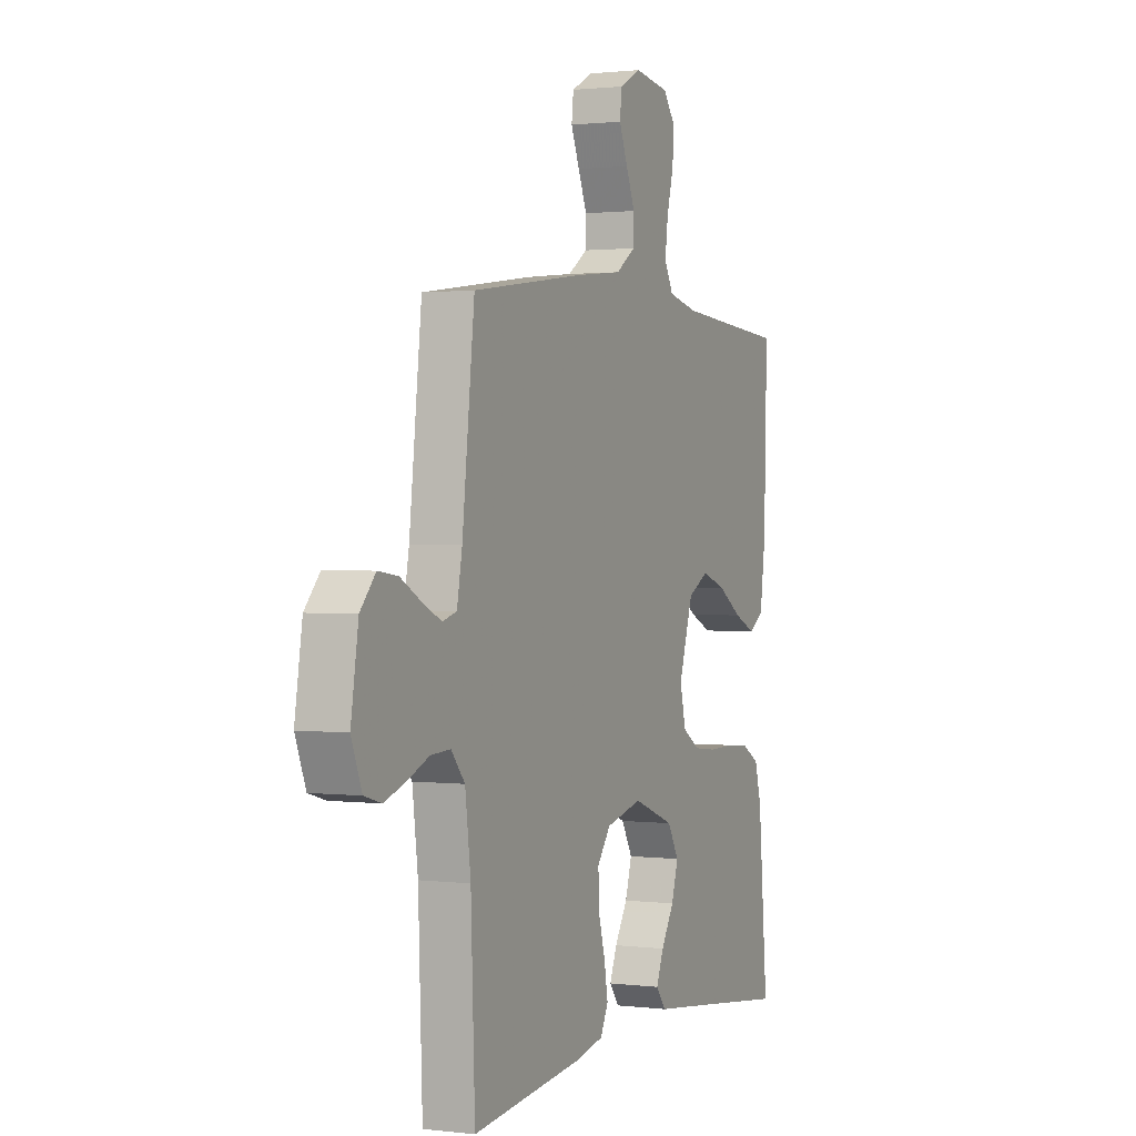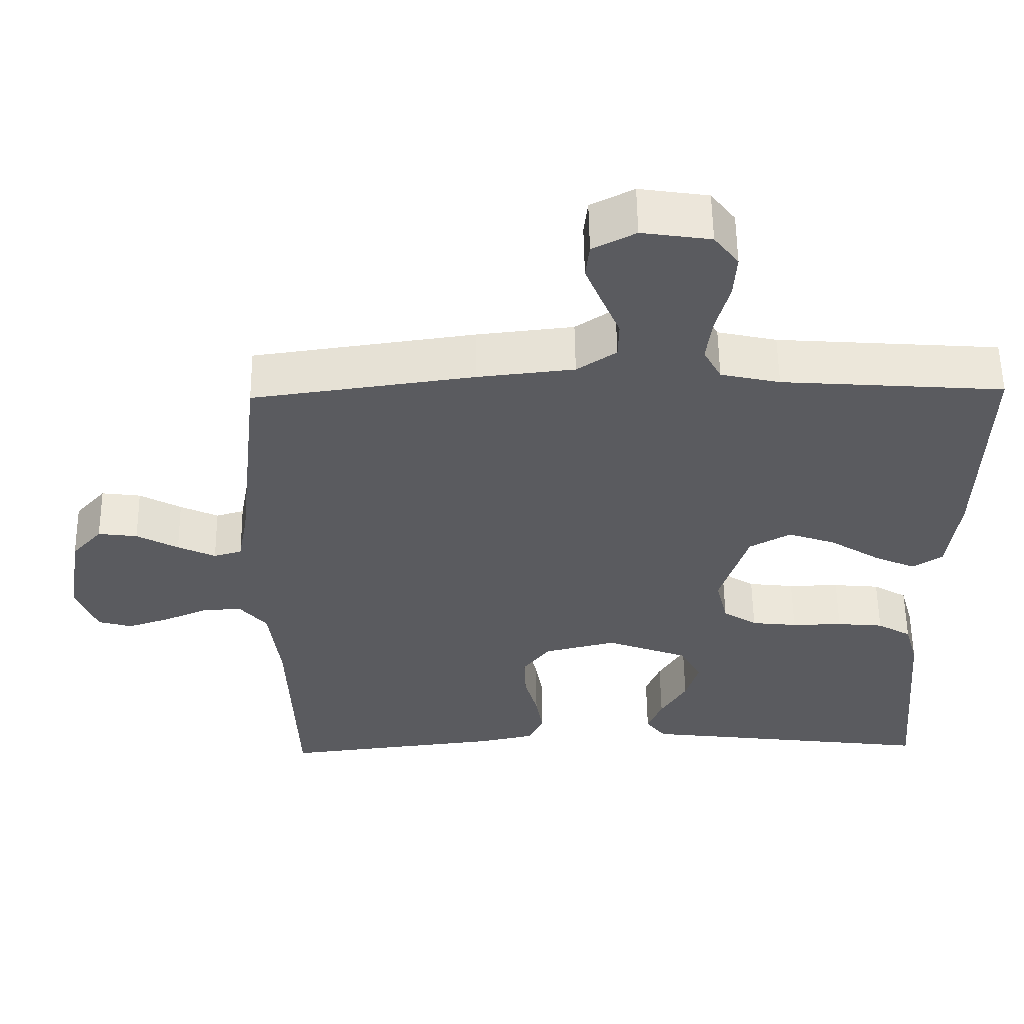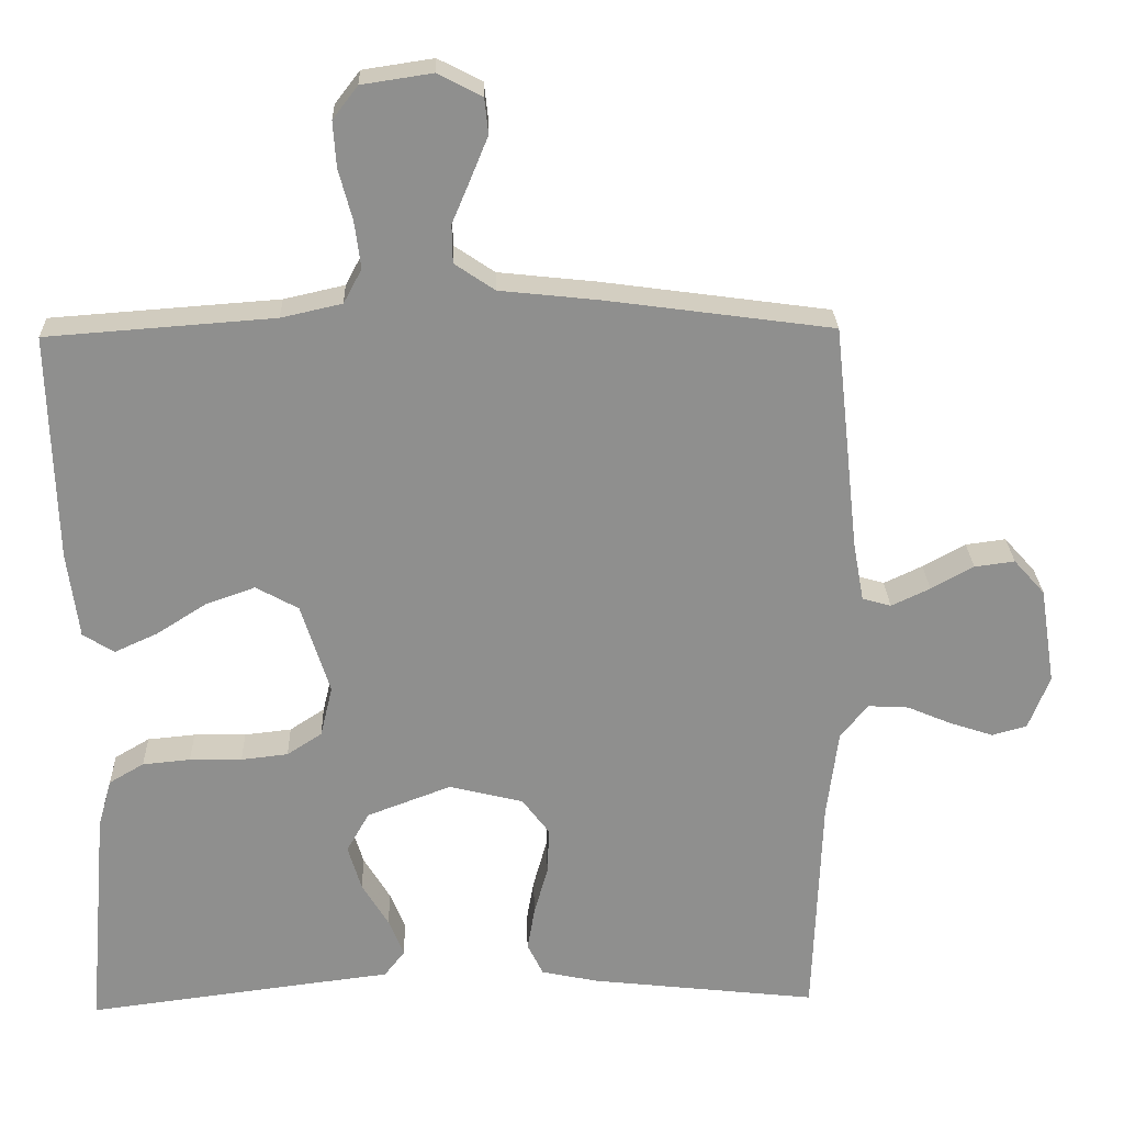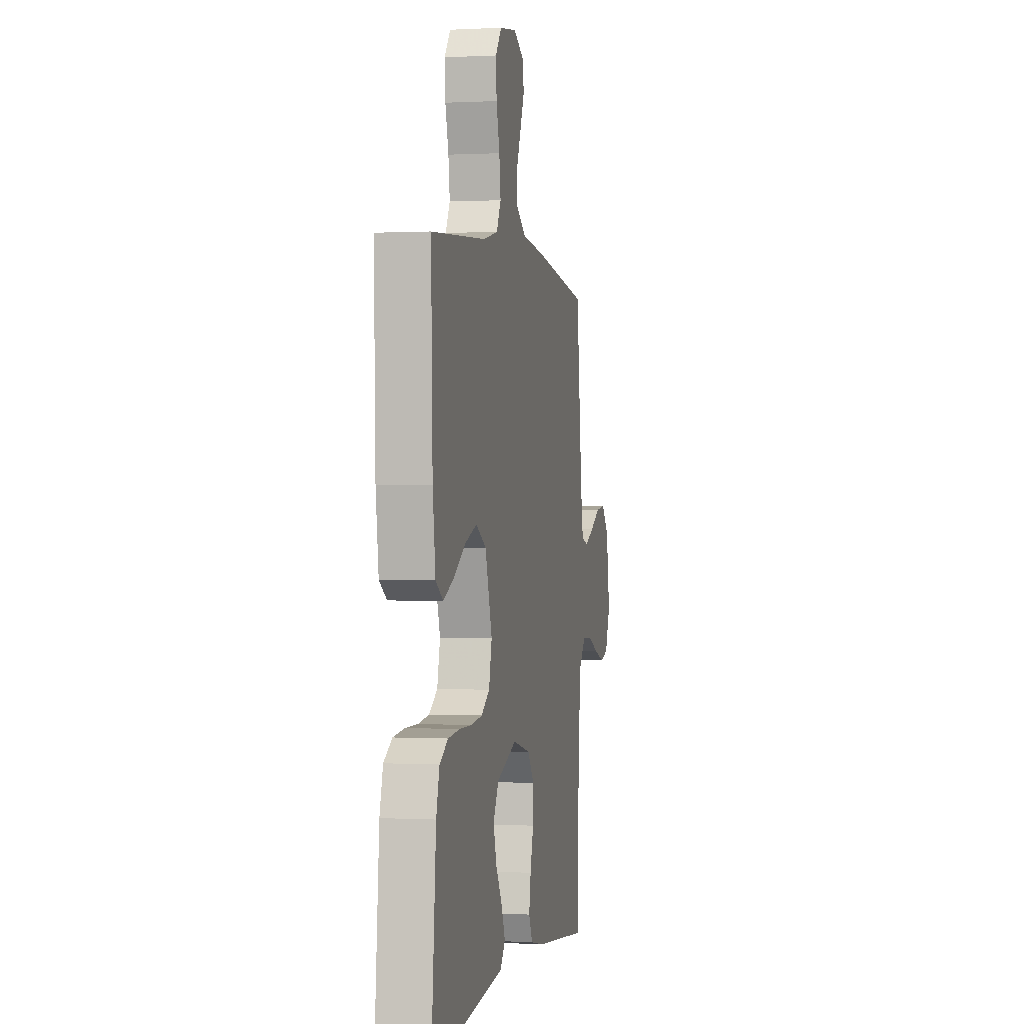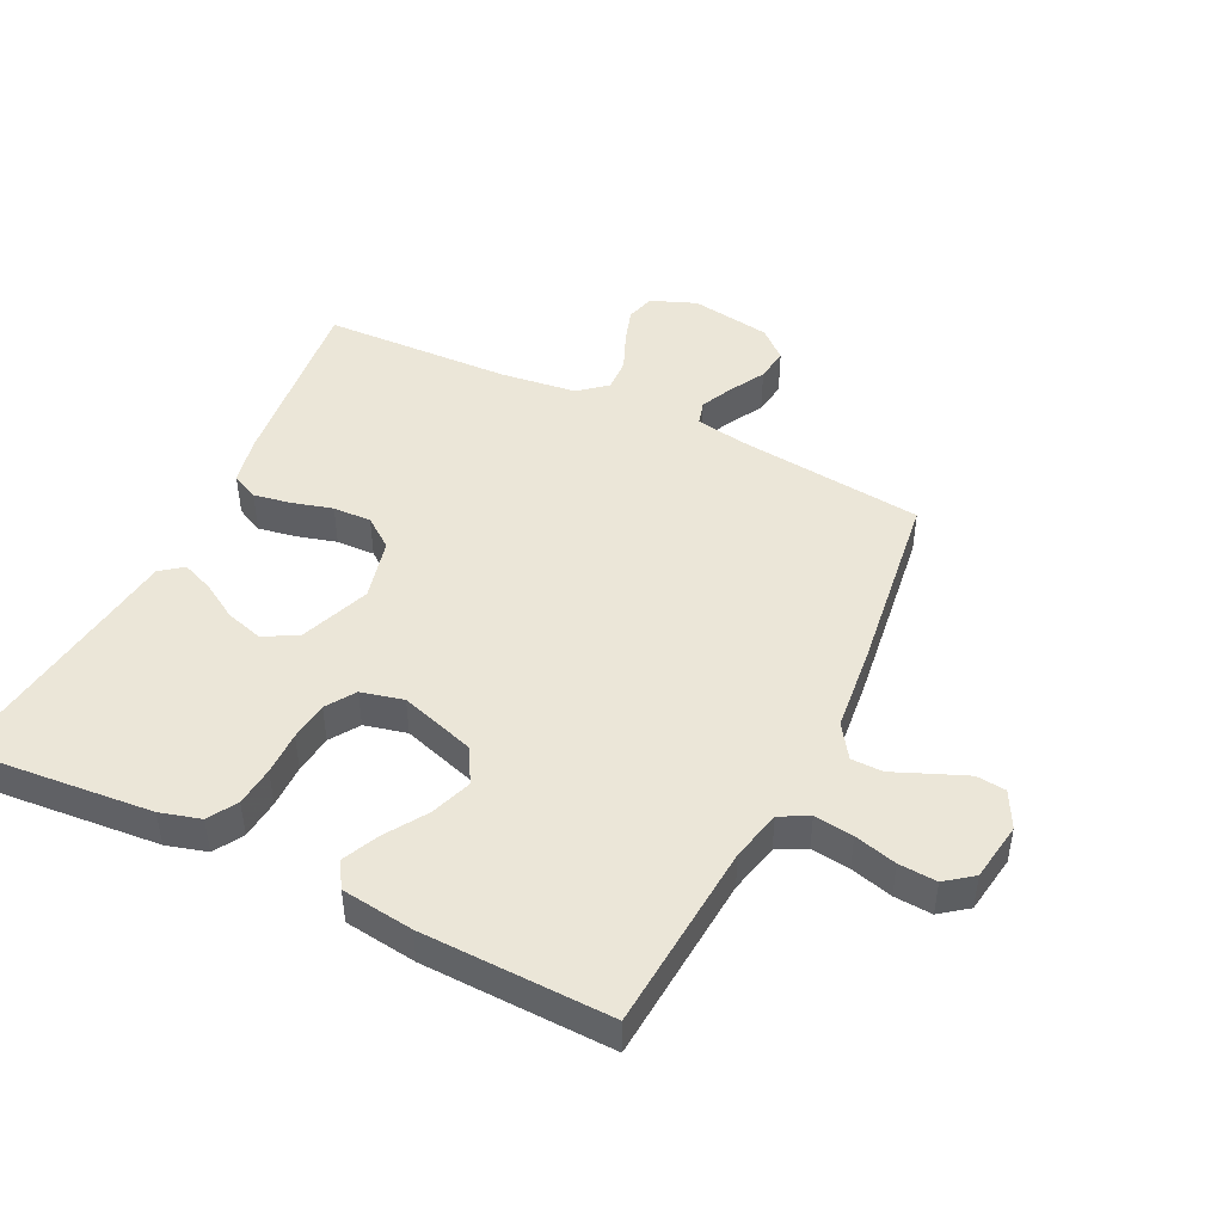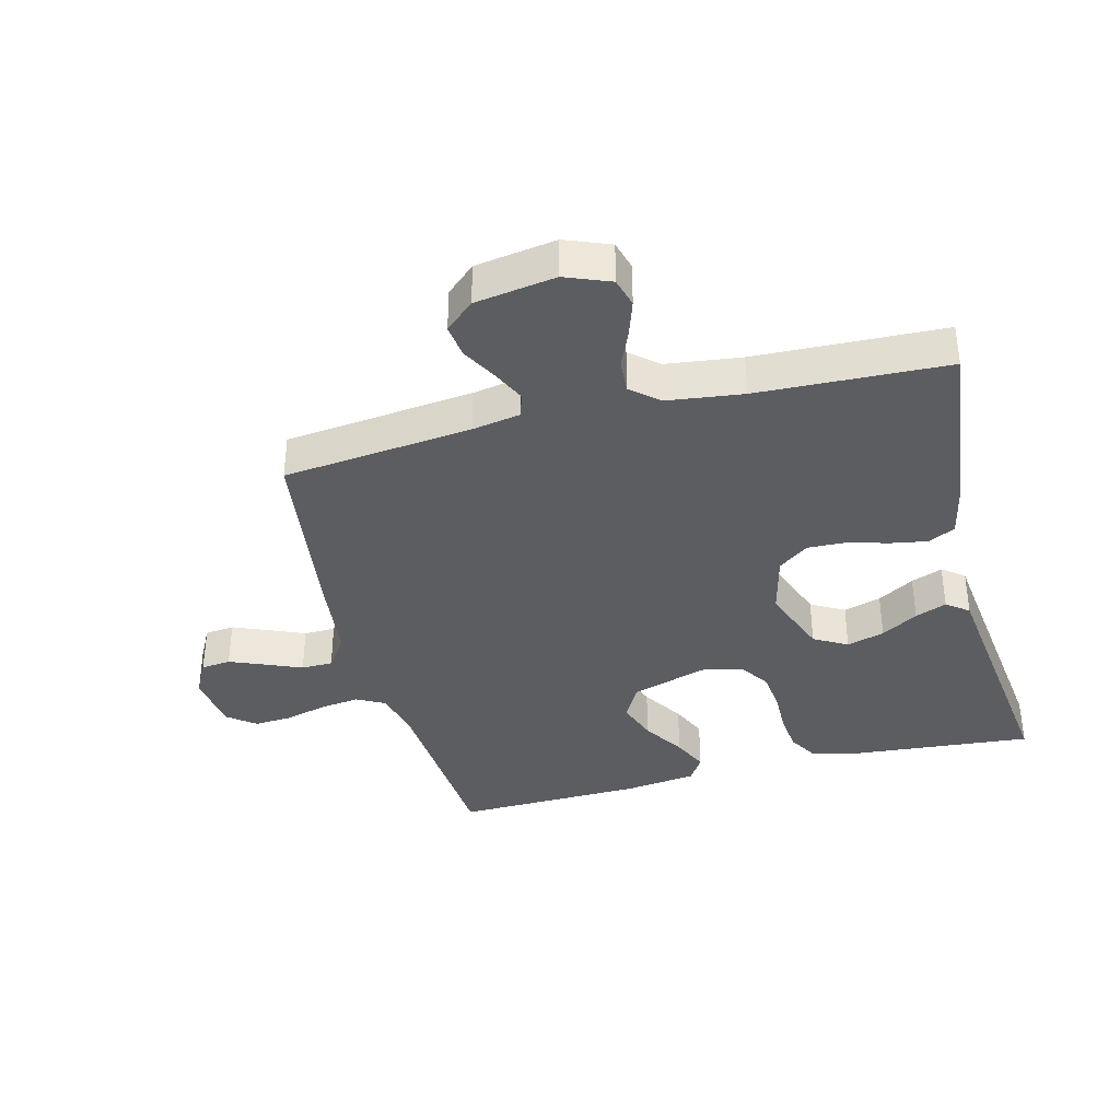
<metadata>
{"format":"obj","ext":"obj","renderer":"f3d","projection":"perspective","resolution":1024,"background":"white","views":[{"elev":1.2,"azim":114.2,"up":"+Z"},{"elev":56.6,"azim":179.2,"up":"+Z"},{"elev":24.9,"azim":-1.8,"up":"+Z"},{"elev":0.2,"azim":-78.5,"up":"+Z"},{"elev":46.2,"azim":-63.9,"up":"+Y"},{"elev":-37.1,"azim":104.3,"up":"+Y"}]}
</metadata>
<code>
v -0.5 0.07 0.5
v -0.2 0.07 0.522
v -0.12 0.07 0.54
v -0.096 0.07 0.585
v -0.104 0.07 0.647
v -0.122 0.07 0.714
v -0.126 0.07 0.774
v -0.093 0.07 0.817
v 0 0.07 0.831
v 0.058 0.07 0.801
v 0.063 0.07 0.754
v 0.04 0.07 0.698
v 0.016 0.07 0.641
v 0.017 0.07 0.591
v 0.07 0.07 0.555
v 0.2 0.07 0.541
v 0.5 0.07 0.5
v 0.533 0.07 0.2
v 0.547 0.07 0.123
v 0.585 0.07 0.112
v 0.636 0.07 0.136
v 0.692 0.07 0.167
v 0.745 0.07 0.174
v 0.786 0.07 0.128
v 0.806 0.07 0
v 0.778 0.07 -0.071
v 0.732 0.07 -0.084
v 0.675 0.07 -0.065
v 0.616 0.07 -0.04
v 0.563 0.07 -0.037
v 0.526 0.07 -0.081
v 0.511 0.07 -0.2
v 0.5 0.07 -0.5
v 0.2 0.07 -0.466
v 0.125 0.07 -0.45
v 0.104 0.07 -0.407
v 0.114 0.07 -0.349
v 0.132 0.07 -0.284
v 0.134 0.07 -0.223
v 0.098 0.07 -0.175
v 0 0.07 -0.151
v -0.111 0.07 -0.193
v -0.141 0.07 -0.246
v -0.123 0.07 -0.306
v -0.088 0.07 -0.364
v -0.068 0.07 -0.414
v -0.095 0.07 -0.449
v -0.2 0.07 -0.462
v -0.5 0.07 -0.5
v -0.474 0.07 -0.2
v -0.456 0.07 -0.136
v -0.41 0.07 -0.109
v -0.347 0.07 -0.103
v -0.278 0.07 -0.104
v -0.216 0.07 -0.097
v -0.17 0.07 -0.067
v -0.154 0.07 0
v -0.192 0.07 0.12
v -0.248 0.07 0.151
v -0.313 0.07 0.128
v -0.379 0.07 0.086
v -0.436 0.07 0.06
v -0.477 0.07 0.086
v -0.492 0.07 0.2
v -0.5 0 0.5
v -0.2 0 0.522
v -0.12 0 0.54
v -0.096 0 0.585
v -0.104 0 0.647
v -0.122 0 0.714
v -0.126 0 0.774
v -0.093 0 0.817
v 0 0 0.831
v 0.058 0 0.801
v 0.063 0 0.754
v 0.04 0 0.698
v 0.016 0 0.641
v 0.017 0 0.591
v 0.07 0 0.555
v 0.2 0 0.541
v 0.5 0 0.5
v 0.533 0 0.2
v 0.547 0 0.123
v 0.585 0 0.112
v 0.636 0 0.136
v 0.692 0 0.167
v 0.745 0 0.174
v 0.786 0 0.128
v 0.806 0 0
v 0.778 0 -0.071
v 0.732 0 -0.084
v 0.675 0 -0.065
v 0.616 0 -0.04
v 0.563 0 -0.037
v 0.526 0 -0.081
v 0.511 0 -0.2
v 0.5 0 -0.5
v 0.2 0 -0.466
v 0.125 0 -0.45
v 0.104 0 -0.407
v 0.114 0 -0.349
v 0.132 0 -0.284
v 0.134 0 -0.223
v 0.098 0 -0.175
v 0 0 -0.151
v -0.111 0 -0.193
v -0.141 0 -0.246
v -0.123 0 -0.306
v -0.088 0 -0.364
v -0.068 0 -0.414
v -0.095 0 -0.449
v -0.2 0 -0.462
v -0.5 0 -0.5
v -0.474 0 -0.2
v -0.456 0 -0.136
v -0.41 0 -0.109
v -0.347 0 -0.103
v -0.278 0 -0.104
v -0.216 0 -0.097
v -0.17 0 -0.067
v -0.154 0 0
v -0.192 0 0.12
v -0.248 0 0.151
v -0.313 0 0.128
v -0.379 0 0.086
v -0.436 0 0.06
v -0.477 0 0.086
v -0.492 0 0.2
f 63 64 1 2
f 60 61 62 63
f 59 60 63 2
f 58 59 2 3
f 57 58 3 4
f 51 52 53 54
f 51 54 55
f 48 49 50 51
f 48 51 55
f 44 45 46 47
f 43 44 47 48
f 35 36 37 38
f 33 34 35 38
f 32 33 38 39
f 31 32 39 40
f 26 27 28 29
f 24 25 26 29
f 24 29 30
f 21 22 23 24
f 20 21 24 30
f 19 20 30 31
f 15 16 17 18
f 14 15 18 19
f 10 11 12 13
f 8 9 10 13
f 8 13 14
f 5 6 7 8
f 4 5 8 14
f 57 4 14 19
f 43 48 55 56
f 42 43 56 57
f 41 42 57 19
f 19 31 40 41
f 66 65 128 127
f 127 126 125 124
f 66 127 124 123
f 67 66 123 122
f 68 67 122 121
f 118 117 116 115
f 119 118 115
f 115 114 113 112
f 119 115 112
f 111 110 109 108
f 112 111 108 107
f 102 101 100 99
f 102 99 98 97
f 103 102 97 96
f 104 103 96 95
f 93 92 91 90
f 93 90 89 88
f 94 93 88
f 88 87 86 85
f 94 88 85 84
f 95 94 84 83
f 82 81 80 79
f 83 82 79 78
f 77 76 75 74
f 77 74 73 72
f 78 77 72
f 72 71 70 69
f 78 72 69 68
f 83 78 68 121
f 120 119 112 107
f 121 120 107 106
f 83 121 106 105
f 105 104 95 83
f 1 65 66 2
f 2 66 67 3
f 3 67 68 4
f 4 68 69 5
f 5 69 70 6
f 6 70 71 7
f 7 71 72 8
f 8 72 73 9
f 9 73 74 10
f 10 74 75 11
f 11 75 76 12
f 12 76 77 13
f 13 77 78 14
f 14 78 79 15
f 15 79 80 16
f 16 80 81 17
f 17 81 82 18
f 18 82 83 19
f 19 83 84 20
f 20 84 85 21
f 21 85 86 22
f 22 86 87 23
f 23 87 88 24
f 24 88 89 25
f 25 89 90 26
f 26 90 91 27
f 27 91 92 28
f 28 92 93 29
f 29 93 94 30
f 30 94 95 31
f 31 95 96 32
f 32 96 97 33
f 33 97 98 34
f 34 98 99 35
f 35 99 100 36
f 36 100 101 37
f 37 101 102 38
f 38 102 103 39
f 39 103 104 40
f 40 104 105 41
f 41 105 106 42
f 42 106 107 43
f 43 107 108 44
f 44 108 109 45
f 45 109 110 46
f 46 110 111 47
f 47 111 112 48
f 48 112 113 49
f 49 113 114 50
f 50 114 115 51
f 51 115 116 52
f 52 116 117 53
f 53 117 118 54
f 54 118 119 55
f 55 119 120 56
f 56 120 121 57
f 57 121 122 58
f 58 122 123 59
f 59 123 124 60
f 60 124 125 61
f 61 125 126 62
f 62 126 127 63
f 63 127 128 64
f 64 128 65 1

</code>
